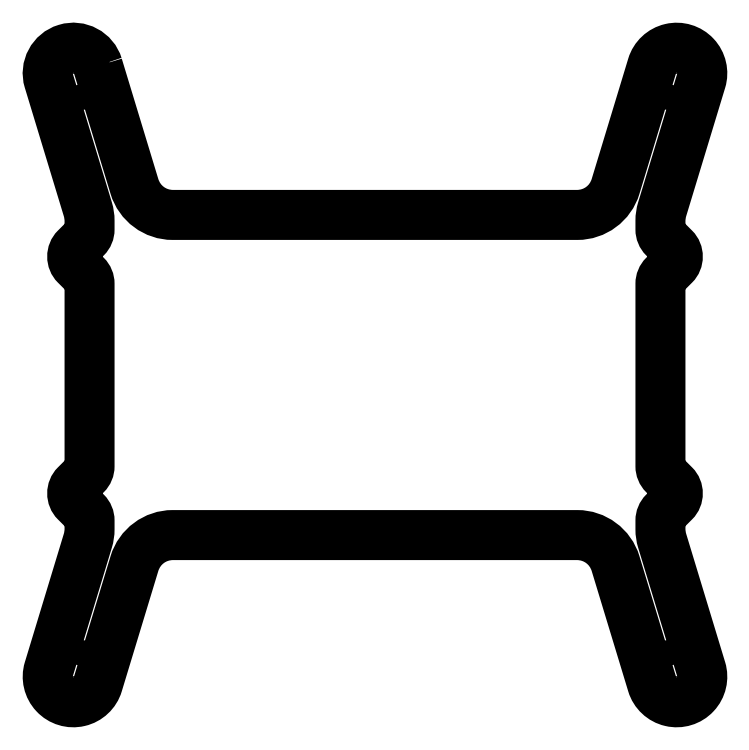
<metadata>
{"format":"dxf","ext":"dxf","renderer":"ezdxf+matplotlib","layout":"modelspace","background":"white","min_lineweight":24,"dpi":150}
</metadata>
<code>
0
SECTION
2
ENTITIES
0
CIRCLE
8
0
10
-37.69
20
37.69
30
0
40
1.6
210
0
220
0
230
1
0
LWPOLYLINE
8
0
90
48
70
1
43
0
10
-34.63
20
38.62
42
1
10
-40.75
20
36.76
10
-35.88
20
20.71
42
-0.07381
10
-35.66
20
19.26
10
-35.66
20
18.2
42
-0.1989
10
-36.1
20
17.14
10
-37.39
20
15.85
42
0.4142
10
-37.39
20
13.73
10
-36.1
20
12.45
42
-0.1989
10
-35.66
20
11.39
10
-35.66
20
-11.39
42
-0.1989
10
-36.1
20
-12.45
10
-37.39
20
-13.73
42
0.4142
10
-37.39
20
-15.85
10
-36.1
20
-17.14
42
-0.1989
10
-35.66
20
-18.2
10
-35.66
20
-19.26
42
-0.07381
10
-35.88
20
-20.71
10
-40.75
20
-36.76
42
1
10
-34.63
20
-38.62
10
-30.05
20
-23.55
42
-0.3303
10
-25.27
20
-20
10
25.27
20
-20
42
-0.3303
10
30.05
20
-23.55
10
34.63
20
-38.62
42
1
10
40.75
20
-36.76
10
35.88
20
-20.71
42
-0.07381
10
35.66
20
-19.26
10
35.66
20
-18.2
42
-0.1989
10
36.1
20
-17.14
10
37.39
20
-15.85
42
0.4142
10
37.39
20
-13.73
10
36.1
20
-12.45
42
-0.1989
10
35.66
20
-11.39
10
35.66
20
11.39
42
-0.1989
10
36.1
20
12.45
10
37.39
20
13.73
42
0.4142
10
37.39
20
15.85
10
36.1
20
17.14
42
-0.1989
10
35.66
20
18.2
10
35.66
20
19.26
42
-0.07381
10
35.88
20
20.71
10
40.75
20
36.76
42
1
10
34.63
20
38.62
10
30.05
20
23.55
42
-0.3303
10
25.27
20
20
10
-25.27
20
20
42
-0.3303
10
-30.05
20
23.55
0
CIRCLE
8
0
10
-37.69
20
-37.69
30
0
40
1.6
210
0
220
0
230
1
0
CIRCLE
8
0
10
37.69
20
-37.69
30
0
40
1.6
210
0
220
0
230
1
0
CIRCLE
8
0
10
37.69
20
37.69
30
0
40
1.6
210
0
220
0
230
1
0
ENDSEC
0
EOF

</code>
